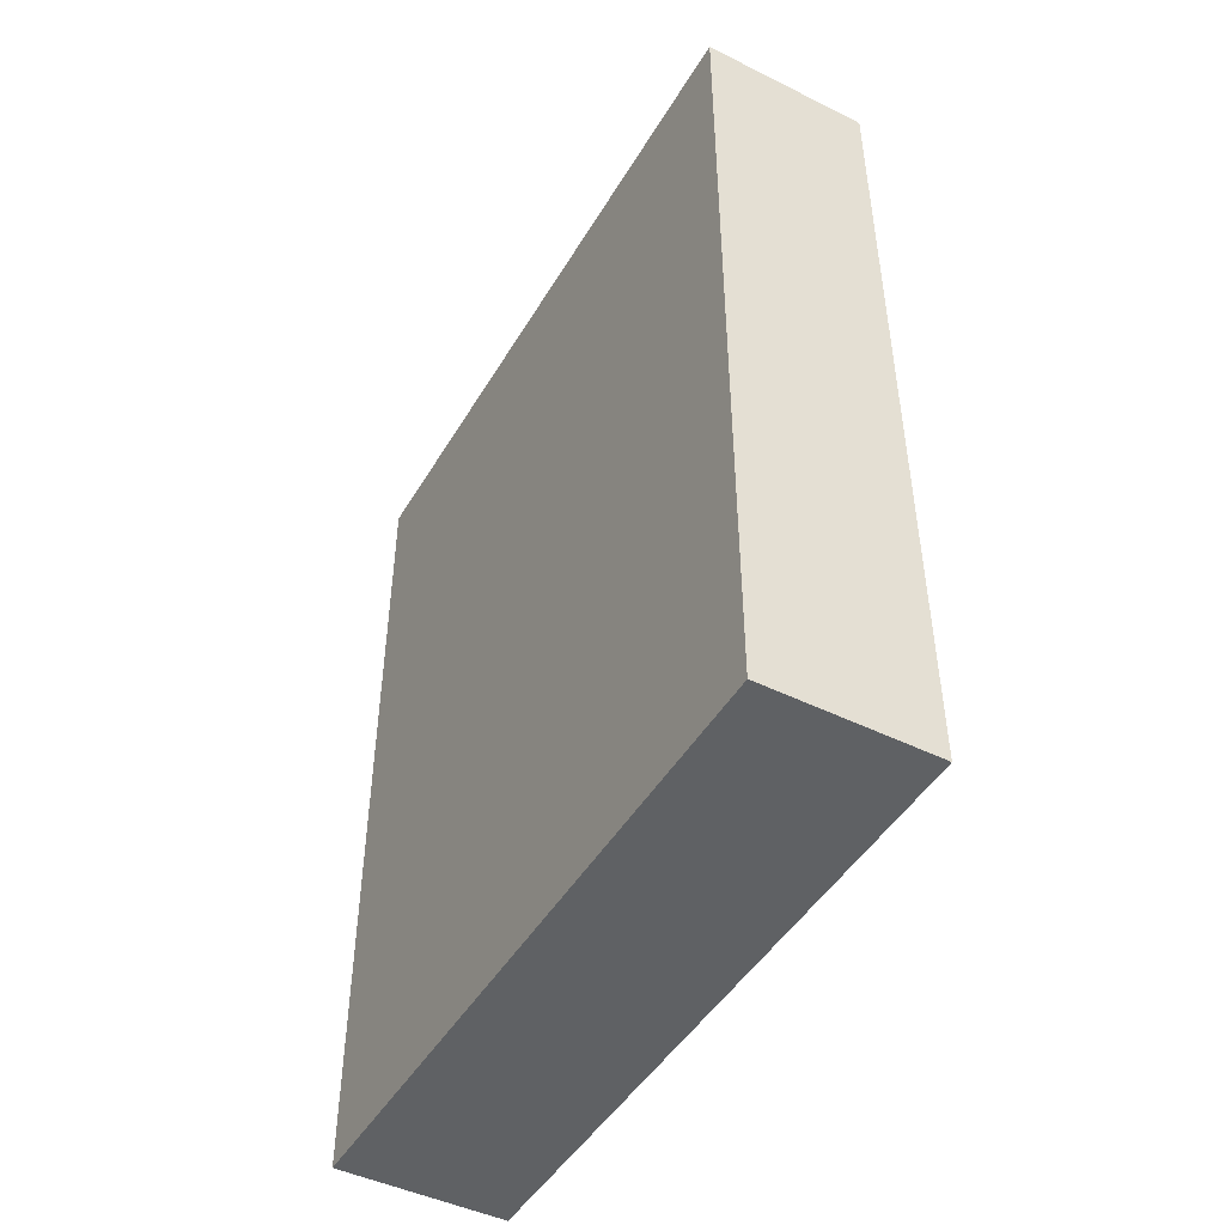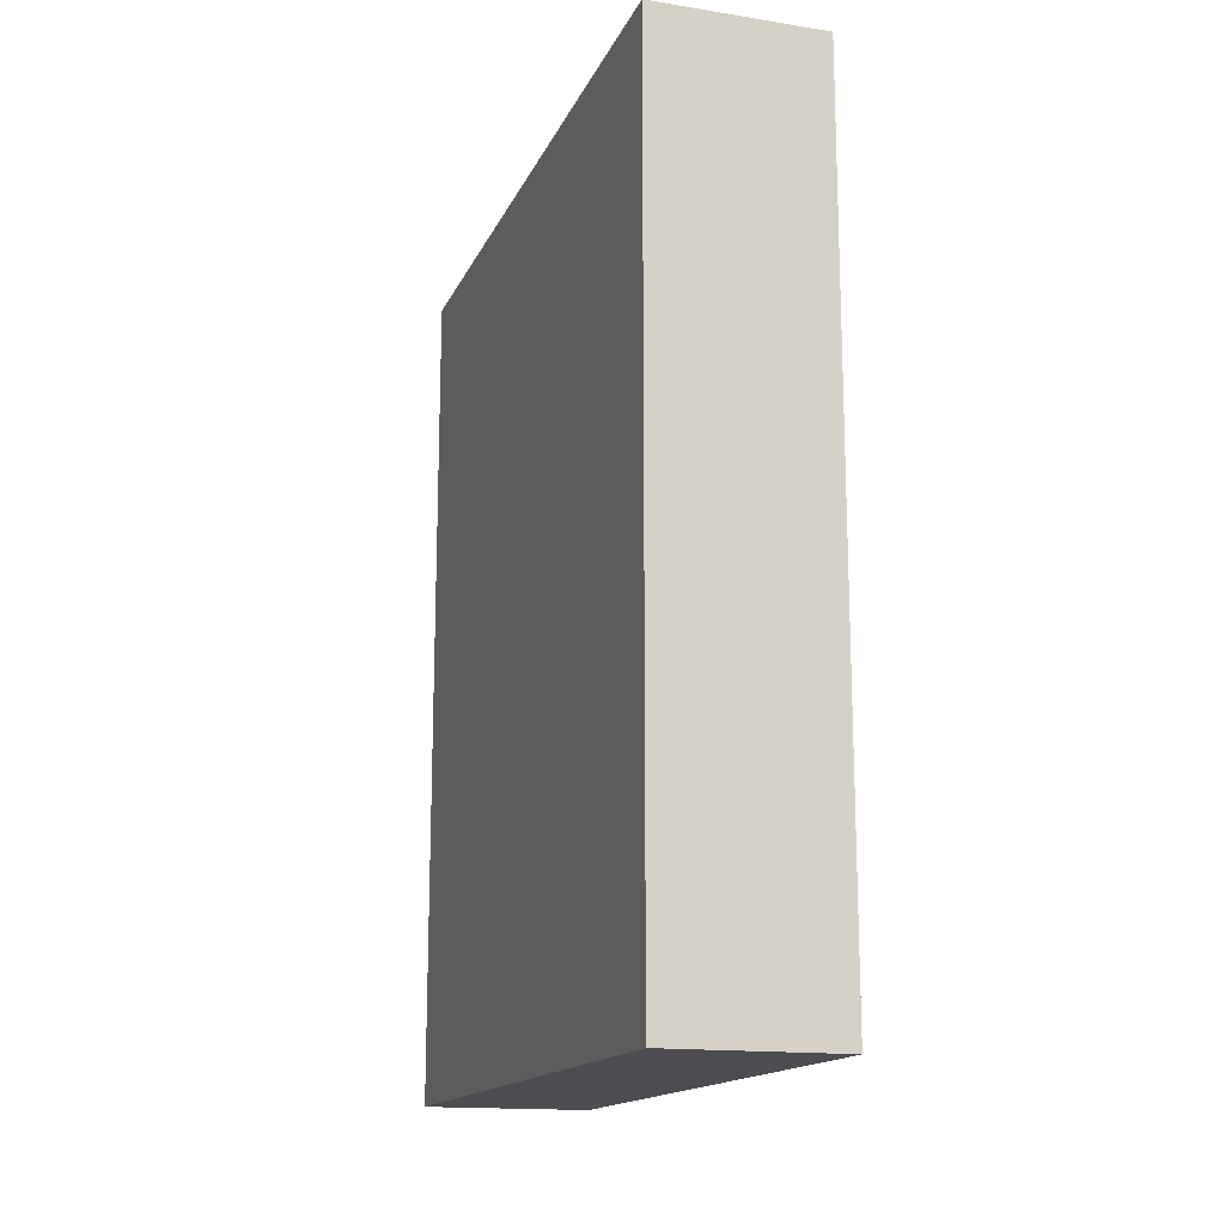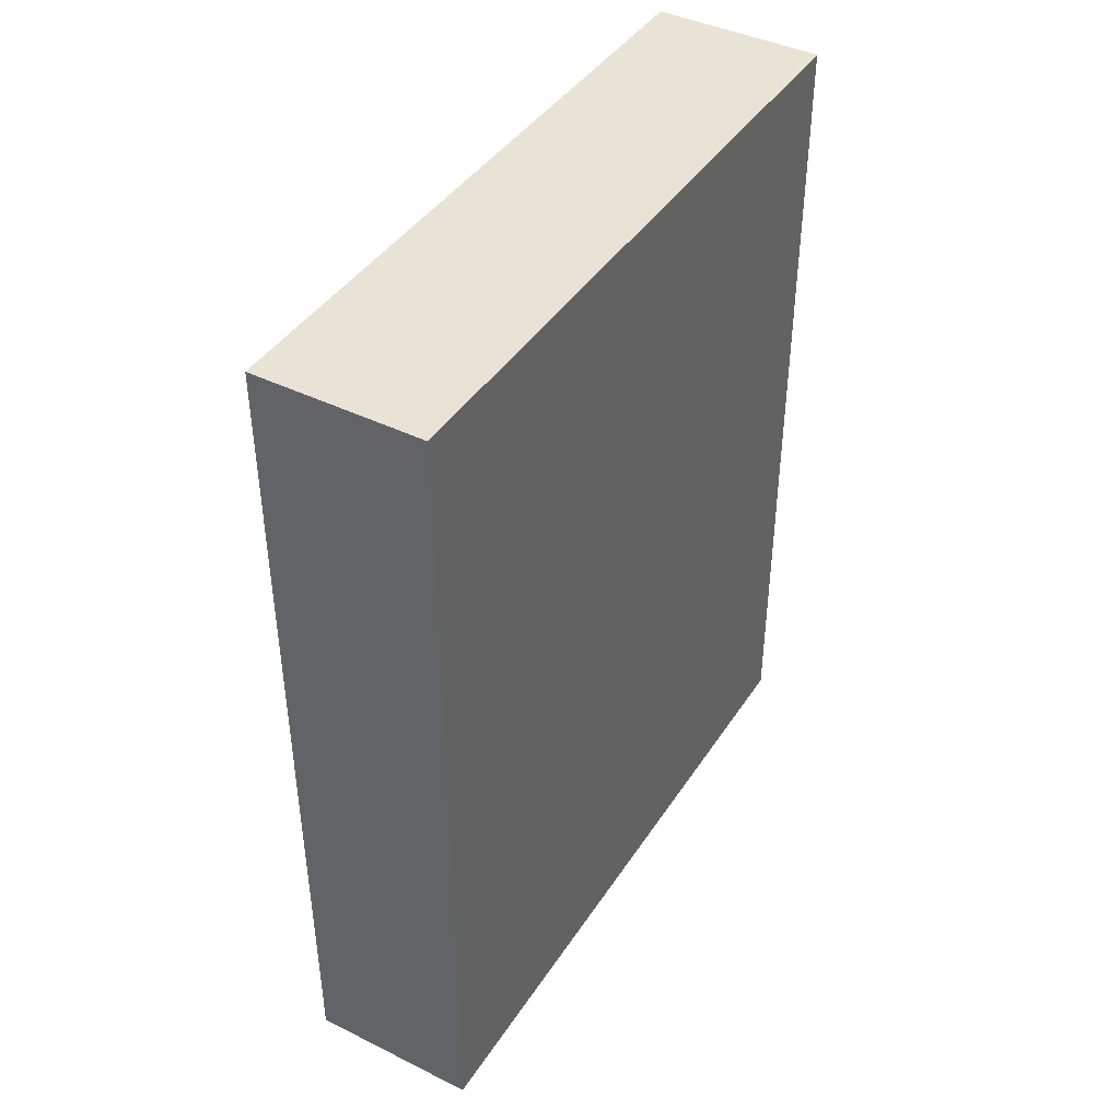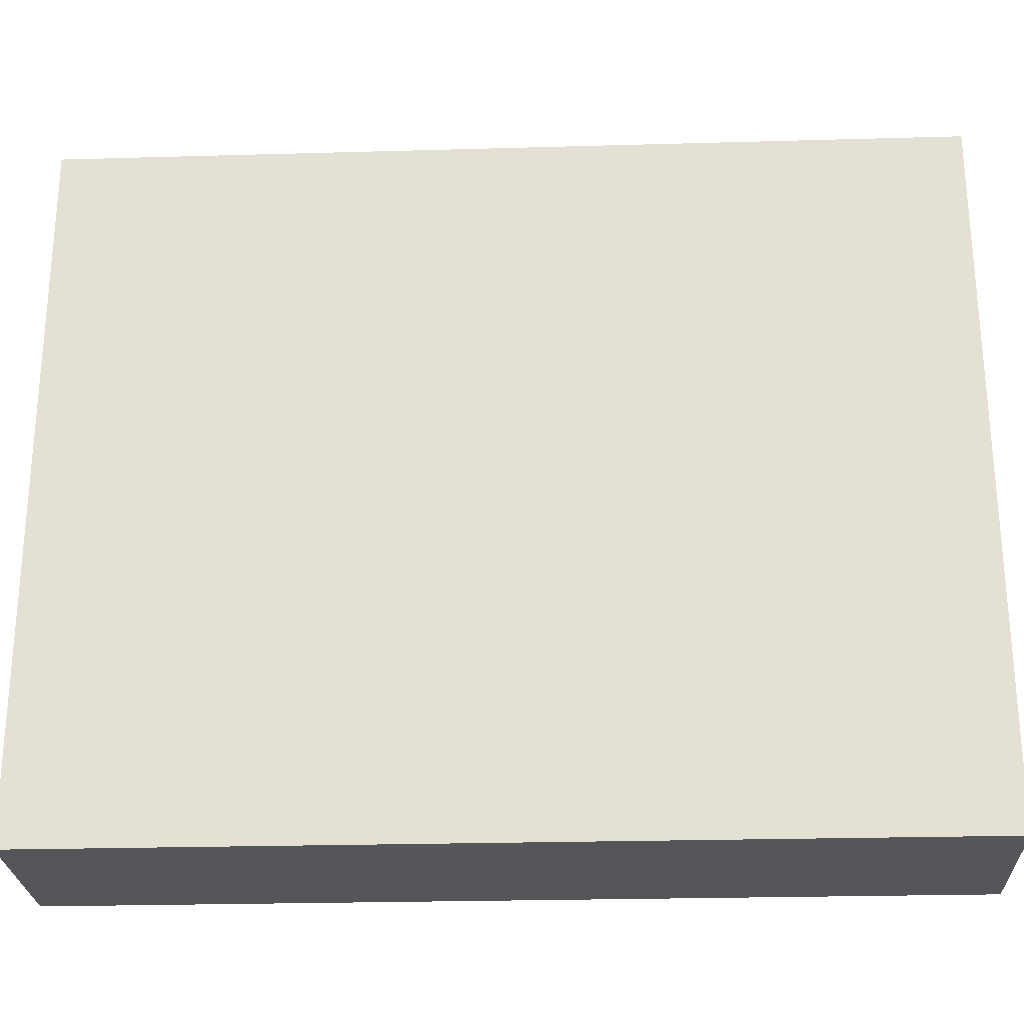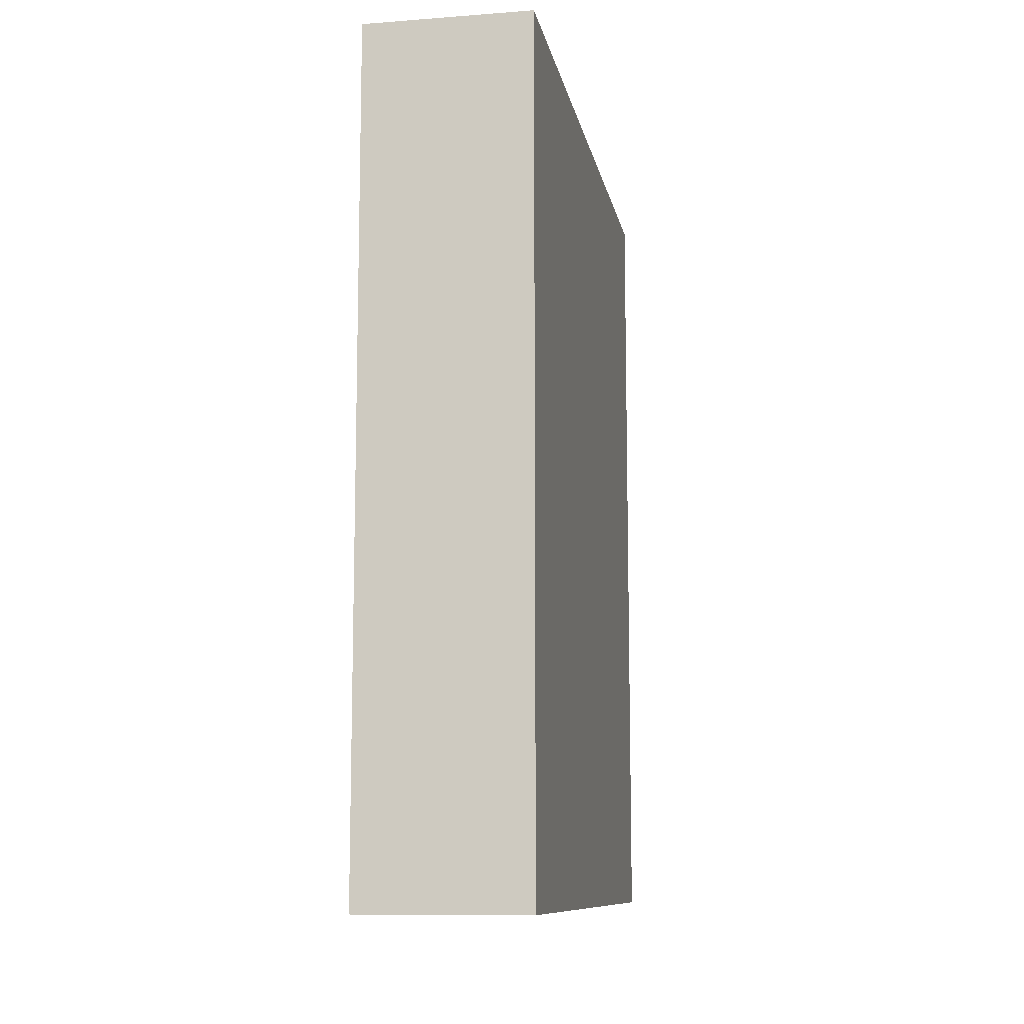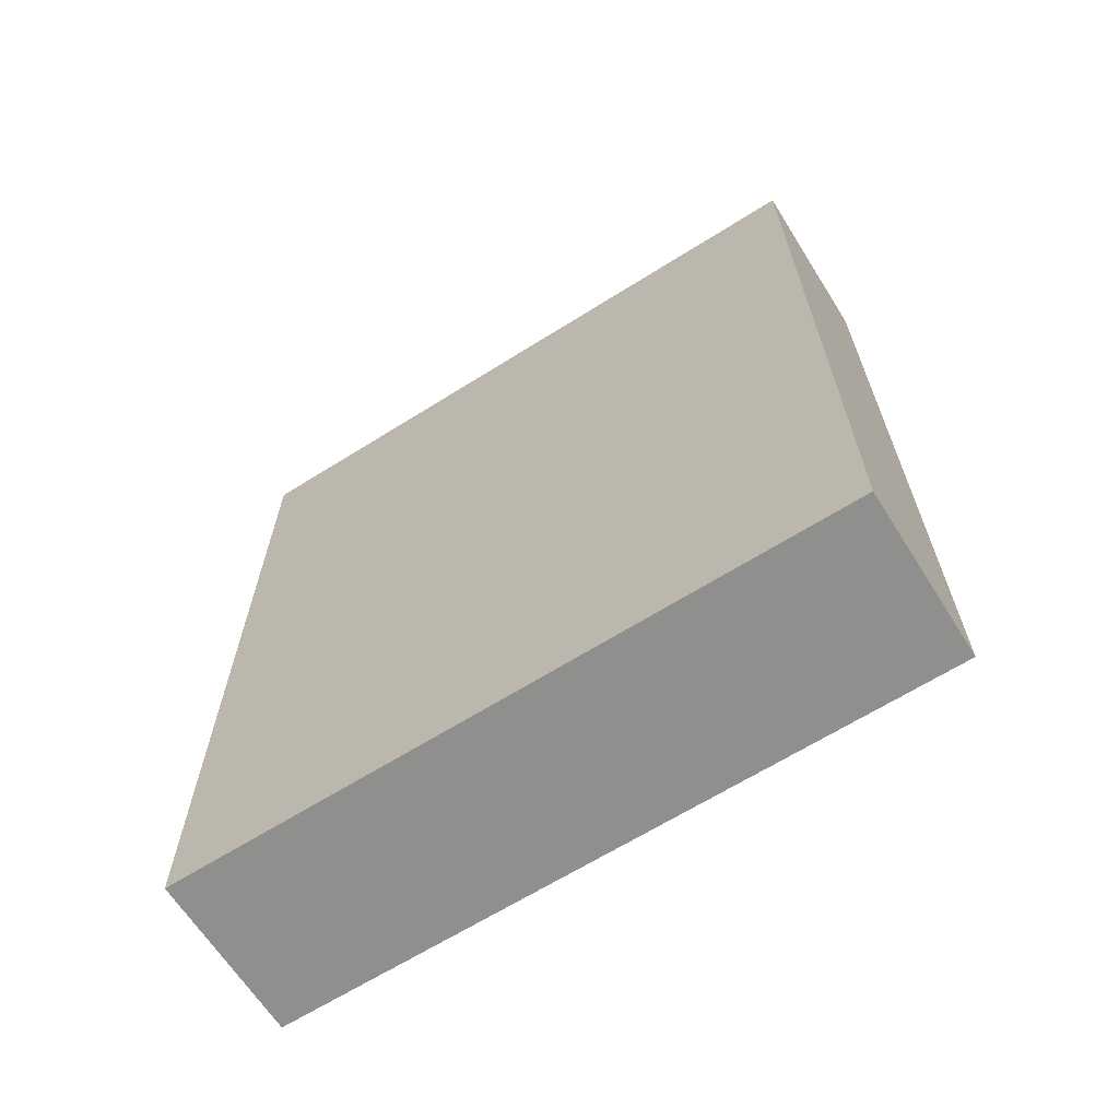
<metadata>
{"format":"obj","ext":"obj","renderer":"f3d","projection":"perspective","resolution":1024,"background":"white","views":[{"elev":-46.7,"azim":-29.3,"up":"+Z"},{"elev":-15.7,"azim":-18.0,"up":"+Z"},{"elev":42.2,"azim":-149.5,"up":"+Z"},{"elev":-25.4,"azim":92.6,"up":"+Y"},{"elev":-10.4,"azim":-169.4,"up":"+Z"},{"elev":-65.3,"azim":-57.7,"up":"+Z"}]}
</metadata>
<code>
v -320 2944 0
v -304 2944 0
v -320 2880 0
v -304 2880 0
v -320 2944 -80
v -320 2880 -80
v -304 2944 -80
v -304 2880 -80
f 3 2 1
f 3 4 2
f 7 6 5
f 7 8 6
f 4 6 8
f 4 3 6
f 1 7 5
f 1 2 7
f 3 5 6
f 3 1 5
f 2 8 7
f 2 4 8

</code>
